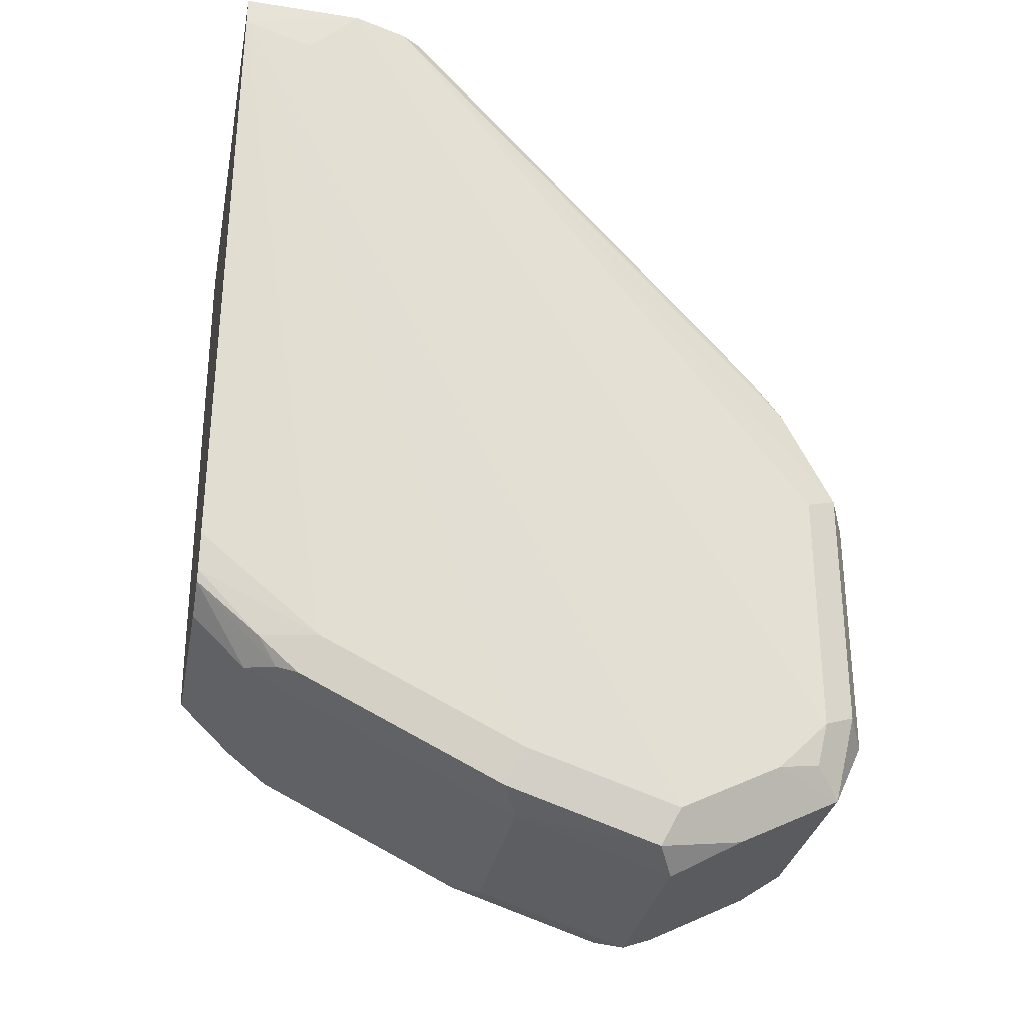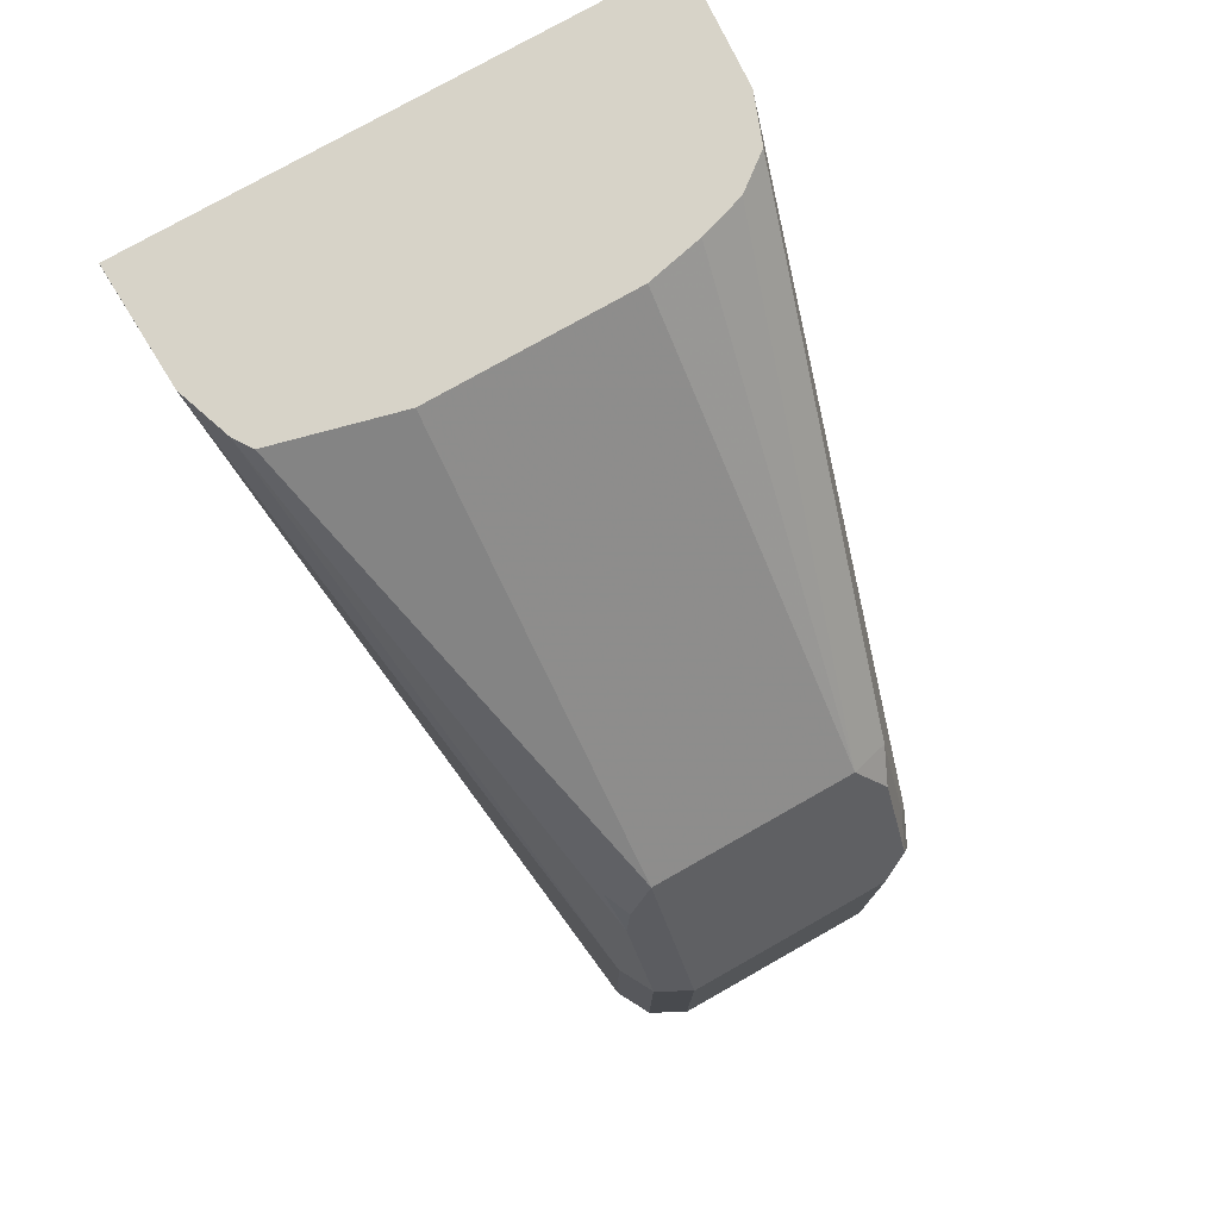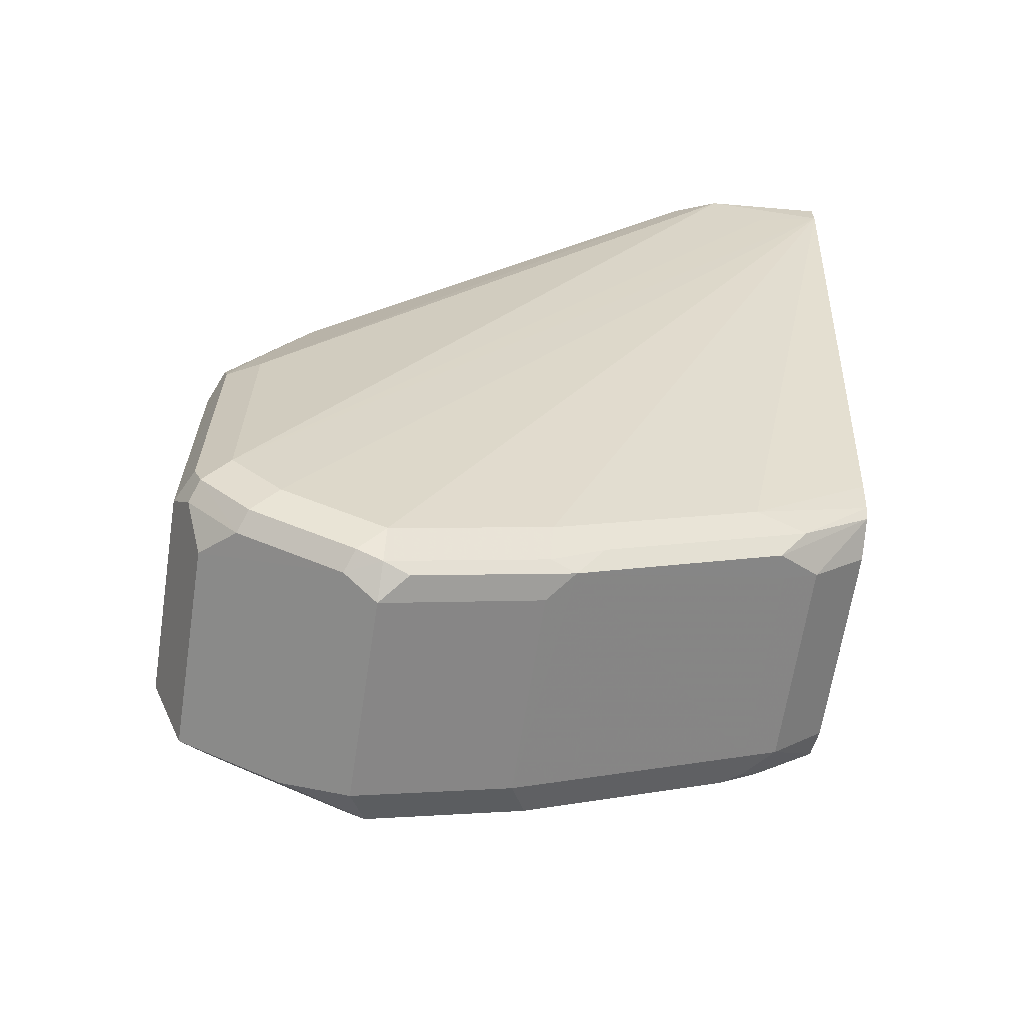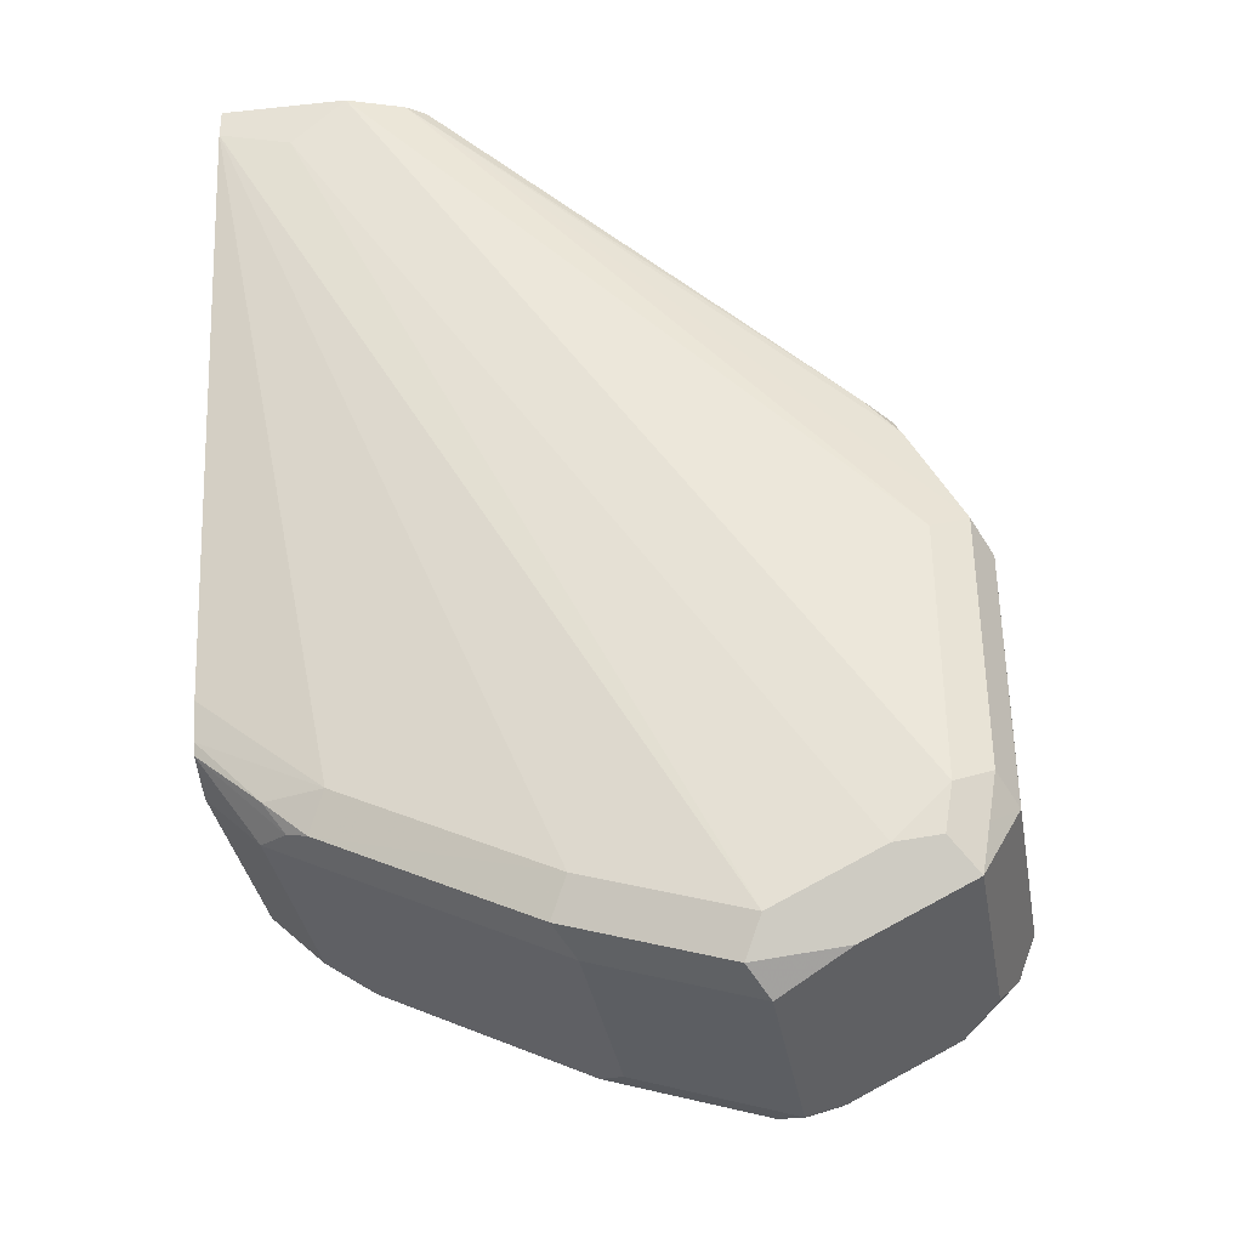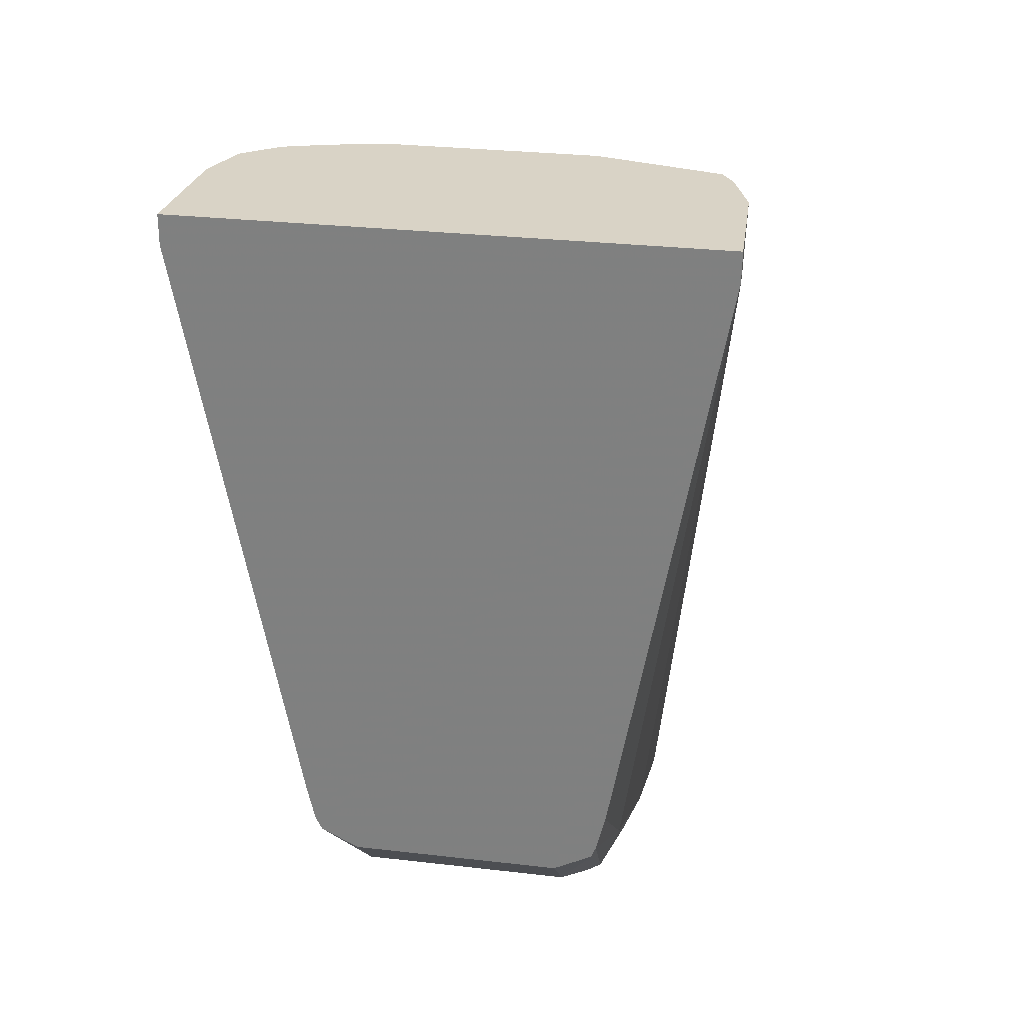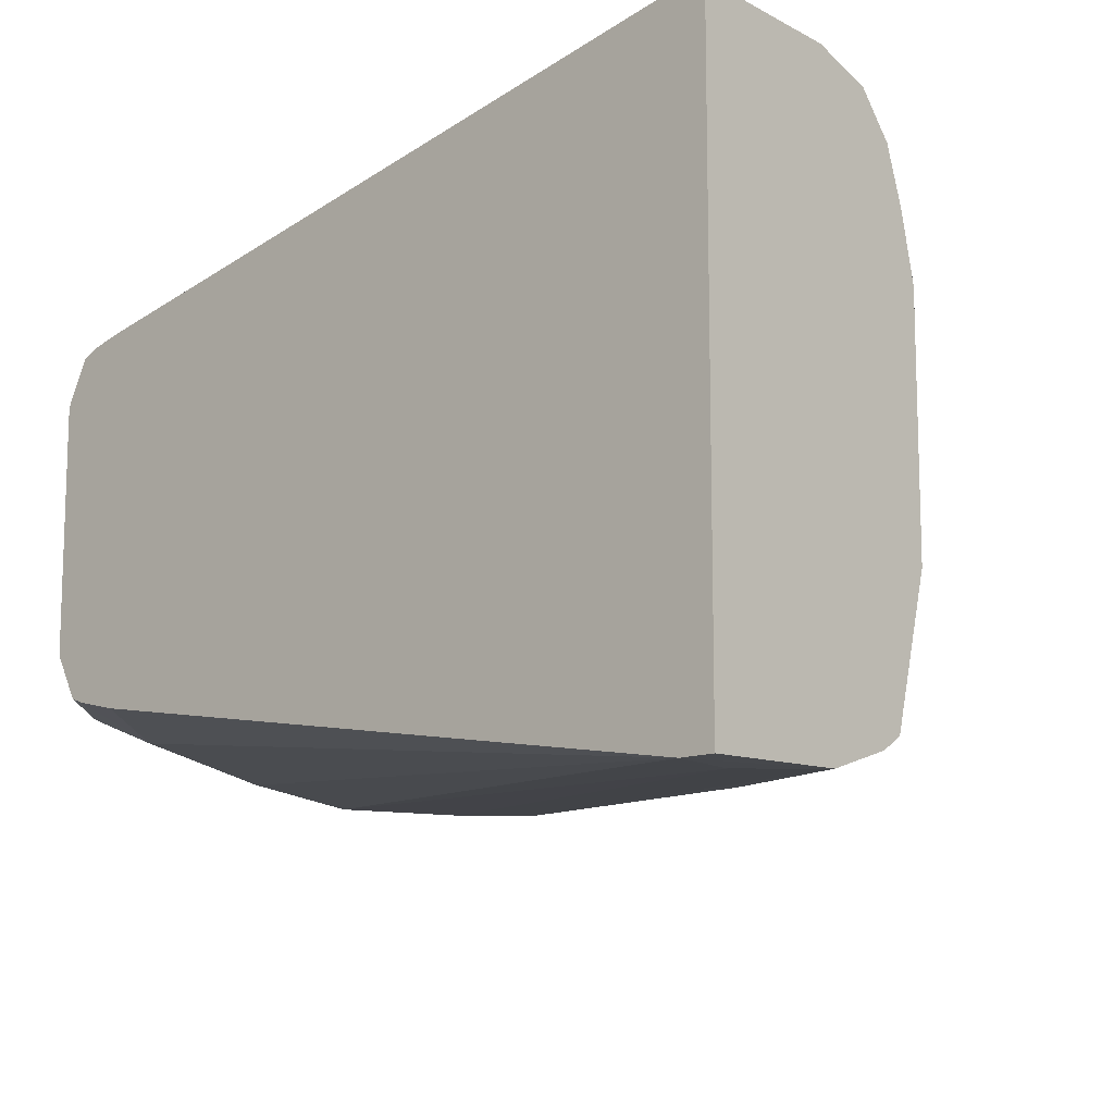
<metadata>
{"format":"obj","ext":"obj","renderer":"f3d","projection":"perspective","resolution":1024,"background":"white","views":[{"elev":-30.9,"azim":-10.6,"up":"+Z"},{"elev":76.9,"azim":60.5,"up":"+Z"},{"elev":-65.4,"azim":171.3,"up":"+Z"},{"elev":-36.5,"azim":10.1,"up":"+Z"},{"elev":28.3,"azim":-80.0,"up":"+Z"},{"elev":-13.5,"azim":-46.6,"up":"+Y"}]}
</metadata>
<code>
v 0.6345 -0.01922 -0.4711
v 0.6313 -0.02563 -0.4679
v 0.6297 -0.02403 -0.4759
v 0.6281 -0.02243 -0.4839
v 0.6313 -0.01602 -0.4775
v 0.6345 0.01922 -0.4711
v 0.6345 -0.01922 -0.423
v 0.6249 -0.02884 -0.4711
v 0.6313 -0.02563 -0.4198
v 0.6153 -0.02884 -0.4807
v 0.5961 -0.02884 -0.4903
v 0.5928 -0.02563 -0.4967
v 0.6089 -0.02243 -0.4935
v 0.6025 -0.01602 -0.4967
v 0.6281 0.01602 -0.4839
v 0.6233 -0.02723 -0.4791
v 0.6313 0.02243 -0.4775
v 0.6297 0.02643 -0.4759
v 0.6313 0.02563 -0.4711
v 0.6321 0.02403 -0.4182
v 0.6345 0.01922 -0.423
v 0.6313 -0.01922 -0.4166
v 0.6249 -0.02884 -0.423
v 0.5287 -0.04799 -0.3273
v 0.5192 -0.04807 -0.3365
v 0.6297 -0.02403 -0.4158
v 0.6217 -0.02563 -0.4006
v 0.5388 -0.04449 -0.3273
v 0.5059 -0.04879 -0.3329
v 0.5672 -0.02884 -0.4807
v 0.5672 -0.01922 -0.4903
v 0.5961 -0.01922 -0.4999
v 0.564 -0.02563 -0.4871
v 0.6025 0.02243 -0.4967
v 0.6217 0.02243 -0.4871
v 0.6249 0.02884 -0.4711
v 0.6201 0.02643 -0.4855
v 0.6153 0.02884 -0.4807
v 0.6313 0.02563 -0.423
v 0.6261 0.02643 -0.4134
v 0.6165 0.02643 -0.3942
v 0.6225 0.02403 -0.399
v 0.6185 0.01922 -0.391
v 0.6185 -0.01922 -0.391
v 0.5059 -0.04888 -0.3273
v 0.6201 -0.02403 -0.3966
v 0.6153 -0.02643 -0.393
v 0.5422 -0.04222 -0.3273
v 0.5059 -0.02884 -0.4422
v 0.5288 -0.02884 -0.4615
v 0.5256 -0.02563 -0.4679
v 0.5408 -0.02403 -0.4759
v 0.5544 -0.01922 -0.4839
v 0.5624 0.02403 -0.4879
v 0.5672 0.01922 -0.4903
v 0.5961 0.01922 -0.4999
v 0.5961 0.02563 -0.4967
v 0.6009 0.02643 -0.4951
v 0.5059 0.04943 -0.3329
v 0.5192 0.04807 -0.3365
v 0.5288 0.04792 -0.3273
v 0.5291 0.04788 -0.3273
v 0.6249 0.02884 -0.423
v 0.5961 0.02884 -0.4903
v 0.538 0.04455 -0.3273
v 0.543 0.03808 -0.3273
v 0.5457 0.02962 -0.3273
v 0.548 0.01922 -0.3273
v 0.548 -0.01922 -0.3273
v 0.5059 0.04943 -0.3273
v 0.5059 -0.02713 -0.4491
v 0.518 -0.02643 -0.4615
v 0.5216 -0.02403 -0.4663
v 0.5159 -0.01922 -0.4647
v 0.5224 -0.01922 -0.4679
v 0.5576 0.02643 -0.4819
v 0.5672 0.02563 -0.4871
v 0.5912 0.02403 -0.4975
v 0.5224 0.01922 -0.4679
v 0.524 0.02403 -0.4687
v 0.5672 0.02884 -0.4807
v 0.5288 0.02884 -0.4615
v 0.5059 0.02884 -0.4422
v 0.5059 -0.02627 -0.4512
v 0.5159 0.01922 -0.4647
v 0.5059 -0.01922 -0.4548
v 0.5192 0.02643 -0.4627
v 0.5059 0.02613 -0.4514
v 0.5059 0.02735 -0.449
v 0.5059 0.01922 -0.4548
f 37 58 64
f 36 62 63
f 37 64 38
f 38 64 59
f 39 63 40
f 40 65 41
f 40 63 65
f 41 43 42
f 43 68 69
f 41 66 43
f 43 66 67
f 43 67 68
f 43 69 44
f 44 69 48
f 44 48 47
f 44 47 46
f 36 61 62
f 49 71 50
f 41 65 66
f 36 60 61
f 30 50 51
f 36 38 59
f 50 71 72
f 29 89 88
f 29 88 90
f 29 90 86
f 29 86 84
f 29 84 71
f 29 71 49
f 30 51 33
f 36 59 60
f 31 33 52
f 31 53 54
f 31 54 55
f 31 55 56
f 31 56 32
f 33 51 52
f 34 57 58
f 34 58 37
f 34 37 35
f 31 52 53
f 50 72 51
f 74 85 79
f 51 74 75
f 71 84 72
f 72 84 73
f 73 84 74
f 74 79 75
f 74 84 86
f 74 86 90
f 74 90 85
f 76 87 82
f 62 65 63
f 76 82 81
f 79 85 80
f 80 85 88
f 80 88 87
f 82 89 83
f 82 87 89
f 85 90 88
f 87 88 89
f 29 83 89
f 76 81 77
f 59 82 83
f 59 81 82
f 59 64 81
f 51 75 52
f 51 72 73
f 52 75 53
f 53 75 54
f 54 76 77
f 54 77 57
f 54 57 78
f 54 78 56
f 54 56 55
f 54 75 79
f 54 79 80
f 54 80 87
f 54 87 76
f 56 78 57
f 57 64 58
f 57 77 81
f 57 81 64
f 59 70 61
f 59 61 60
f 51 73 74
f 29 59 83
f 34 56 57
f 29 45 70
f 6 17 18
f 6 18 19
f 6 19 20
f 6 20 21
f 7 21 20
f 7 20 22
f 7 22 9
f 8 10 16
f 4 16 10
f 8 23 24
f 8 25 10
f 9 22 26
f 9 26 46
f 9 46 27
f 9 27 28
f 9 28 23
f 10 25 11
f 11 25 29
f 8 24 25
f 4 8 16
f 4 17 5
f 4 15 17
f 1 2 3
f 1 3 4
f 1 4 5
f 1 5 17
f 1 17 6
f 1 6 21
f 1 21 7
f 1 7 9
f 1 9 2
f 2 8 4
f 2 4 3
f 2 9 23
f 2 23 8
f 4 10 11
f 4 11 12
f 4 13 32
f 4 32 14
f 4 14 34
f 4 34 15
f 11 29 30
f 11 30 33
f 4 12 13
f 12 31 32
f 24 48 69
f 29 70 59
f 24 69 68
f 24 68 67
f 24 67 66
f 24 66 65
f 24 65 62
f 24 62 61
f 24 28 48
f 24 61 70
f 24 29 25
f 26 44 46
f 27 46 47
f 27 47 28
f 28 47 48
f 29 49 50
f 29 50 30
f 11 33 12
f 24 45 29
f 23 28 24
f 24 70 45
f 20 44 22
f 12 32 13
f 22 44 26
f 12 33 31
f 14 32 56
f 14 56 34
f 15 34 35
f 17 35 18
f 18 36 19
f 18 35 37
f 18 37 38
f 15 35 17
f 19 36 63
f 19 63 39
f 19 39 20
f 20 39 40
f 20 40 41
f 20 41 42
f 18 38 36
f 20 42 43
f 20 43 44

</code>
